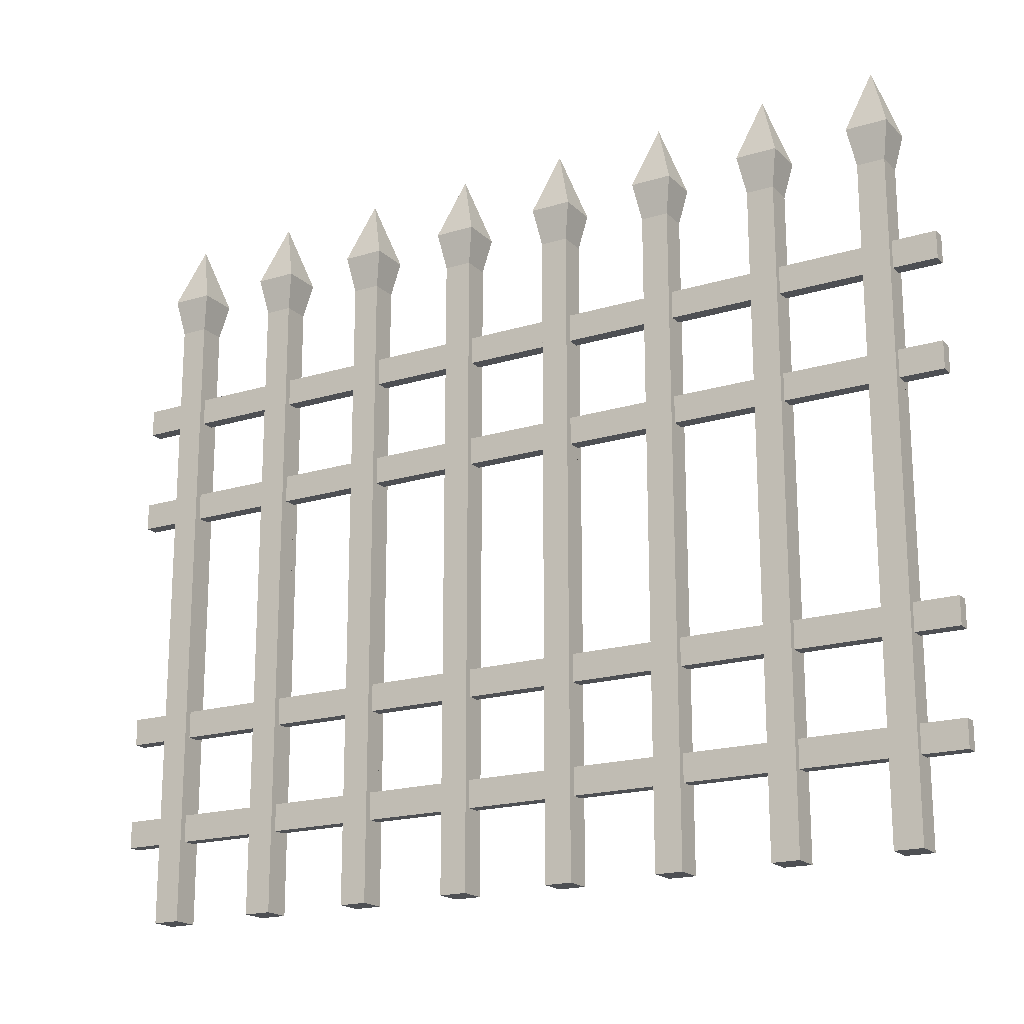
<metadata>
{"format":"obj","ext":"obj","renderer":"f3d","projection":"perspective","resolution":1024,"background":"white","views":[{"elev":-18.8,"azim":30.3,"up":"+Y"}]}
</metadata>
<code>
v 0.0775 0 0.515
v 0.0775 0 0.485
v 0.0475 0 0.515
v 0.0475 0 0.485
v 0.0775 0.6239 0.4925
v 0.0775 0.7139 0.485
v 0.0775 0.7139 0.515
v 0.0775 0.6239 0.5075
v 0.0775 0.5939 0.5075
v 0.0775 0.5039 0.5075
v 0.0775 0.4739 0.5075
v 0.0775 0.24 0.5075
v 0.0775 0.21 0.5075
v 0.0775 0.12 0.5075
v 0.0775 0.09 0.5075
v 0.0775 0.09 0.4925
v 0.0775 0.5939 0.4925
v 0.0775 0.5039 0.4925
v 0.0775 0.4739 0.4925
v 0.0775 0.24 0.4925
v 0.0775 0.21 0.4925
v 0.0775 0.12 0.4925
v 0.0475 0.7139 0.515
v 0.0475 0.7139 0.485
v 0.0475 0.09 0.4925
v 0.0475 0.09 0.5075
v 0.0475 0.12 0.5075
v 0.0475 0.21 0.5075
v 0.0475 0.24 0.5075
v 0.0475 0.4739 0.5075
v 0.0475 0.5039 0.5075
v 0.0475 0.5939 0.5075
v 0.0475 0.6239 0.5075
v 0.0475 0.6239 0.4925
v 0.0475 0.12 0.4925
v 0.0475 0.21 0.4925
v 0.0475 0.24 0.4925
v 0.0475 0.4739 0.4925
v 0.0475 0.5039 0.4925
v 0.0475 0.5939 0.4925
v 0.04 0.7539 0.4775
v 0.085 0.7539 0.4775
v 0.085 0.7539 0.5225
v 0.04 0.7539 0.5225
v 0.0625 0.8239 0.5
v 0.915 0.7539 0.4775
v 0.96 0.7539 0.4775
v 0.9375 0.8239 0.5
v 1 0.09 0.5075
v 0.9525 0.09 0.5075
v 1 0.12 0.5075
v 0.9525 0.12 0.5075
v 1 0.09 0.4925
v 0.9525 0.09 0.4925
v 0 0.09 0.4925
v 0 0.12 0.4925
v 0 0.09 0.5075
v 0 0.12 0.5075
v 0.915 0.7539 0.5225
v 0.96 0.7539 0.5225
v 0.9525 0 0.485
v 0.9525 0.6239 0.4925
v 0.9525 0.7139 0.485
v 0.9525 0.7139 0.515
v 0.9525 0.6239 0.5075
v 0.9525 0.5939 0.5075
v 0.9525 0.5039 0.5075
v 0.9525 0.4739 0.5075
v 0.9525 0.24 0.5075
v 0.9525 0.21 0.5075
v 0.9525 0 0.515
v 0.9525 0.5939 0.4925
v 0.9525 0.5039 0.4925
v 0.9525 0.4739 0.4925
v 0.9525 0.24 0.4925
v 0.9525 0.21 0.4925
v 0.9525 0.12 0.4925
v 0.9225 0 0.515
v 0.9225 0 0.485
v 0.9225 0.7139 0.515
v 0.9225 0.7139 0.485
v 0.9225 0.09 0.4925
v 0.9225 0.09 0.5075
v 0.9225 0.12 0.5075
v 0.9225 0.21 0.5075
v 0.9225 0.24 0.5075
v 0.9225 0.4739 0.5075
v 0.9225 0.5039 0.5075
v 0.9225 0.5939 0.5075
v 0.9225 0.6239 0.5075
v 0.9225 0.6239 0.4925
v 0.9225 0.12 0.4925
v 0.9225 0.21 0.4925
v 0.9225 0.24 0.4925
v 0.9225 0.4739 0.4925
v 0.9225 0.5039 0.4925
v 0.9225 0.5939 0.4925
v 0.5775 0 0.515
v 0.5775 0 0.485
v 0.5475 0 0.515
v 0.5475 0 0.485
v 0.5775 0.6239 0.4925
v 0.5775 0.7139 0.485
v 0.5775 0.7139 0.515
v 0.5775 0.6239 0.5075
v 0.5775 0.5939 0.5075
v 0.5775 0.5039 0.5075
v 0.5775 0.4739 0.5075
v 0.5775 0.24 0.5075
v 0.5775 0.21 0.5075
v 0.5775 0.12 0.5075
v 0.5775 0.09 0.5075
v 0.5775 0.09 0.4925
v 0.5775 0.5939 0.4925
v 0.5775 0.5039 0.4925
v 0.5775 0.4739 0.4925
v 0.5775 0.24 0.4925
v 0.5775 0.21 0.4925
v 0.5775 0.12 0.4925
v 0.54 0.7539 0.4775
v 0.54 0.7539 0.5225
v 0.5475 0.7139 0.485
v 0.5475 0.7139 0.515
v 0.5625 0.8239 0.5
v 0.585 0.7539 0.4775
v 0.585 0.7539 0.5225
v 0.5475 0.09 0.4925
v 0.5475 0.09 0.5075
v 0.5475 0.12 0.5075
v 0.5475 0.21 0.5075
v 0.5475 0.24 0.5075
v 0.5475 0.4739 0.5075
v 0.5475 0.5039 0.5075
v 0.5475 0.5939 0.5075
v 0.5475 0.6239 0.5075
v 0.5475 0.6239 0.4925
v 0.5475 0.12 0.4925
v 0.5475 0.21 0.4925
v 0.5475 0.24 0.4925
v 0.5475 0.4739 0.4925
v 0.5475 0.5039 0.4925
v 0.5475 0.5939 0.4925
v 0 0.4739 0.5075
v 0 0.5039 0.5075
v 0 0.4739 0.4925
v 0 0.5039 0.4925
v 1 0.5039 0.4925
v 1 0.4739 0.4925
v 1 0.5039 0.5075
v 1 0.4739 0.5075
v 0.4525 0.5039 0.4925
v 0.4525 0.5039 0.5075
v 0.4525 0 0.515
v 0.4525 0 0.485
v 0.4225 0 0.515
v 0.4225 0 0.485
v 0.4525 0.6239 0.4925
v 0.4525 0.7139 0.485
v 0.4525 0.7139 0.515
v 0.4525 0.6239 0.5075
v 0.4525 0.5939 0.5075
v 0.4525 0.4739 0.5075
v 0.4525 0.24 0.5075
v 0.4525 0.21 0.5075
v 0.4525 0.12 0.5075
v 0.4525 0.09 0.5075
v 0.4525 0.09 0.4925
v 0.4525 0.5939 0.4925
v 0.4525 0.4739 0.4925
v 0.4525 0.24 0.4925
v 0.4525 0.21 0.4925
v 0.4525 0.12 0.4925
v 0.4225 0.7139 0.515
v 0.4225 0.7139 0.485
v 0.4225 0.09 0.4925
v 0.4225 0.09 0.5075
v 0.4225 0.12 0.5075
v 0.4225 0.21 0.5075
v 0.4225 0.24 0.5075
v 0.4225 0.4739 0.5075
v 0.4225 0.5039 0.5075
v 0.4225 0.5939 0.5075
v 0.4225 0.6239 0.5075
v 0.4225 0.6239 0.4925
v 0.4225 0.12 0.4925
v 0.4225 0.21 0.4925
v 0.4225 0.24 0.4925
v 0.4225 0.4739 0.4925
v 0.4225 0.5039 0.4925
v 0.4225 0.5939 0.4925
v 0.415 0.7539 0.4775
v 0.415 0.7539 0.5225
v 0.46 0.7539 0.4775
v 0.46 0.7539 0.5225
v 0.4375 0.8239 0.5
v 0.665 0.7539 0.4775
v 0.6875 0.8239 0.5
v 0.665 0.7539 0.5225
v 0.71 0.7539 0.5225
v 1 0.12 0.4925
v 0.79 0.7539 0.4775
v 0.79 0.7539 0.5225
v 0.7975 0.7139 0.485
v 0.7975 0.7139 0.515
v 0.835 0.7539 0.4775
v 0.8275 0.7139 0.485
v 0.835 0.7539 0.5225
v 0.8275 0.7139 0.515
v 0.7975 0 0.485
v 0.8275 0 0.485
v 0.8125 0.8239 0.5
v 0.7975 0.09 0.4925
v 0.7975 0 0.515
v 0.7975 0.09 0.5075
v 0.7975 0.12 0.5075
v 0.7975 0.21 0.5075
v 0.7975 0.24 0.5075
v 0.7975 0.4739 0.5075
v 0.7975 0.5039 0.5075
v 0.7975 0.5939 0.5075
v 0.7975 0.6239 0.5075
v 0.7975 0.6239 0.4925
v 0.7975 0.12 0.4925
v 0.7975 0.21 0.4925
v 0.7975 0.24 0.4925
v 0.7975 0.4739 0.4925
v 0.7975 0.5039 0.4925
v 0.7975 0.5939 0.4925
v 0.8275 0 0.515
v 0.8275 0.6239 0.4925
v 0.8275 0.6239 0.5075
v 0.8275 0.5939 0.5075
v 0.8275 0.5039 0.5075
v 0.8275 0.4739 0.5075
v 0.8275 0.24 0.5075
v 0.8275 0.21 0.5075
v 0.8275 0.12 0.5075
v 0.8275 0.09 0.5075
v 0.8275 0.09 0.4925
v 0.8275 0.5939 0.4925
v 0.8275 0.5039 0.4925
v 0.8275 0.4739 0.4925
v 0.8275 0.24 0.4925
v 0.8275 0.21 0.4925
v 0.8275 0.12 0.4925
v 0 0.21 0.4925
v 0 0.24 0.4925
v 0 0.21 0.5075
v 0 0.24 0.5075
v 1 0.24 0.4925
v 1 0.21 0.4925
v 1 0.24 0.5075
v 1 0.21 0.5075
v 0.7025 0 0.515
v 0.7025 0 0.485
v 0.6725 0 0.515
v 0.6725 0 0.485
v 0.7025 0.7139 0.515
v 0.6725 0.7139 0.515
v 0.6725 0.7139 0.485
v 0.7025 0.7139 0.485
v 0.71 0.7539 0.4775
v 0.7025 0.6239 0.4925
v 0.7025 0.6239 0.5075
v 0.7025 0.5939 0.5075
v 0.7025 0.5039 0.5075
v 0.7025 0.4739 0.5075
v 0.7025 0.24 0.5075
v 0.7025 0.21 0.5075
v 0.7025 0.12 0.5075
v 0.7025 0.09 0.5075
v 0.7025 0.09 0.4925
v 0.7025 0.5939 0.4925
v 0.7025 0.5039 0.4925
v 0.7025 0.4739 0.4925
v 0.7025 0.24 0.4925
v 0.7025 0.21 0.4925
v 0.7025 0.12 0.4925
v 0.6725 0.09 0.4925
v 0.6725 0.09 0.5075
v 0.6725 0.12 0.5075
v 0.6725 0.21 0.5075
v 0.6725 0.24 0.5075
v 0.6725 0.4739 0.5075
v 0.6725 0.5039 0.5075
v 0.6725 0.5939 0.5075
v 0.6725 0.6239 0.5075
v 0.6725 0.6239 0.4925
v 0.6725 0.12 0.4925
v 0.6725 0.21 0.4925
v 0.6725 0.24 0.4925
v 0.6725 0.4739 0.4925
v 0.6725 0.5039 0.4925
v 0.6725 0.5939 0.4925
v 1 0.5939 0.5075
v 1 0.6239 0.5075
v 0 0.5939 0.4925
v 0 0.6239 0.4925
v 0 0.5939 0.5075
v 0 0.6239 0.5075
v 1 0.5939 0.4925
v 1 0.6239 0.4925
v 0.3275 0 0.485
v 0.3275 0.6239 0.4925
v 0.3275 0.7139 0.485
v 0.3275 0.7139 0.515
v 0.3275 0.6239 0.5075
v 0.3275 0.5939 0.5075
v 0.3275 0.5039 0.5075
v 0.3275 0.4739 0.5075
v 0.3275 0.24 0.5075
v 0.3275 0.21 0.5075
v 0.3275 0.12 0.5075
v 0.3275 0.09 0.5075
v 0.3275 0.09 0.4925
v 0.3275 0 0.515
v 0.3275 0.5939 0.4925
v 0.3275 0.5039 0.4925
v 0.3275 0.4739 0.4925
v 0.3275 0.24 0.4925
v 0.3275 0.21 0.4925
v 0.3275 0.12 0.4925
v 0.2975 0 0.515
v 0.2975 0.7139 0.515
v 0.2975 0.7139 0.485
v 0.2975 0.09 0.4925
v 0.2975 0 0.485
v 0.2975 0.09 0.5075
v 0.2975 0.12 0.5075
v 0.2975 0.21 0.5075
v 0.2975 0.24 0.5075
v 0.2975 0.4739 0.5075
v 0.2975 0.5039 0.5075
v 0.2975 0.5939 0.5075
v 0.2975 0.6239 0.5075
v 0.2975 0.6239 0.4925
v 0.2975 0.12 0.4925
v 0.2975 0.21 0.4925
v 0.2975 0.24 0.4925
v 0.2975 0.4739 0.4925
v 0.2975 0.5039 0.4925
v 0.2975 0.5939 0.4925
v 0.29 0.7539 0.4775
v 0.29 0.7539 0.5225
v 0.335 0.7539 0.5225
v 0.335 0.7539 0.4775
v 0.3125 0.8239 0.5
v 0.2025 0 0.515
v 0.1725 0 0.515
v 0.2025 0.7139 0.515
v 0.1725 0.7139 0.515
v 0.1725 0 0.485
v 0.2025 0 0.485
v 0.1725 0.7139 0.485
v 0.2025 0.7139 0.485
v 0.165 0.7539 0.4775
v 0.165 0.7539 0.5225
v 0.21 0.7539 0.5225
v 0.21 0.7539 0.4775
v 0.1725 0.09 0.4925
v 0.1725 0.09 0.5075
v 0.1725 0.12 0.5075
v 0.1725 0.21 0.5075
v 0.1725 0.24 0.5075
v 0.1725 0.4739 0.5075
v 0.1725 0.5039 0.5075
v 0.1725 0.5939 0.5075
v 0.1725 0.6239 0.5075
v 0.1725 0.6239 0.4925
v 0.1725 0.12 0.4925
v 0.1725 0.21 0.4925
v 0.1725 0.24 0.4925
v 0.1725 0.4739 0.4925
v 0.1725 0.5039 0.4925
v 0.1725 0.5939 0.4925
v 0.2025 0.6239 0.4925
v 0.2025 0.6239 0.5075
v 0.2025 0.5939 0.5075
v 0.2025 0.5039 0.5075
v 0.2025 0.4739 0.5075
v 0.2025 0.24 0.5075
v 0.2025 0.21 0.5075
v 0.2025 0.12 0.5075
v 0.2025 0.09 0.5075
v 0.2025 0.09 0.4925
v 0.2025 0.5939 0.4925
v 0.2025 0.5039 0.4925
v 0.2025 0.4739 0.4925
v 0.2025 0.24 0.4925
v 0.2025 0.21 0.4925
v 0.2025 0.12 0.4925
v 0.1875 0.8239 0.5
g ironFence
f 3 2 1
f 2 3 4
f 6 5 2
f 5 6 7
f 5 7 8
f 8 7 9
f 9 7 10
f 10 7 11
f 11 7 12
f 12 7 13
f 13 7 14
f 14 7 15
f 16 2 5
f 2 16 1
f 1 16 15
f 1 15 7
f 16 5 17
f 16 17 18
f 9 18 17
f 18 9 10
f 16 18 19
f 16 19 20
f 11 20 19
f 20 11 12
f 16 20 21
f 16 21 22
f 13 22 21
f 22 13 14
f 7 3 1
f 3 7 23
f 4 25 24
f 25 4 3
f 25 3 26
f 26 3 27
f 27 3 28
f 28 3 29
f 29 3 30
f 30 3 31
f 31 3 32
f 32 3 33
f 34 24 25
f 24 34 23
f 23 34 33
f 23 33 3
f 34 25 35
f 34 35 36
f 27 36 35
f 36 27 28
f 34 36 37
f 34 37 38
f 29 38 37
f 38 29 30
f 34 38 39
f 34 39 40
f 31 40 39
f 40 31 32
f 24 2 4
f 2 24 6
f 41 6 24
f 6 41 42
f 45 44 43
f 24 44 41
f 44 24 23
f 43 6 42
f 6 43 7
f 43 23 7
f 23 43 44
f 44 45 41
f 43 42 45
f 45 42 41
f 48 47 46
f 51 50 49
f 50 51 52
f 50 53 49
f 53 50 54
f 57 56 55
f 56 57 58
f 59 48 46
f 48 59 60
f 63 62 61
f 62 63 64
f 62 64 65
f 65 64 66
f 66 64 67
f 67 64 68
f 68 64 69
f 69 64 70
f 70 64 52
f 52 64 50
f 54 61 62
f 61 54 71
f 71 54 50
f 71 50 64
f 54 62 72
f 54 72 73
f 66 73 72
f 73 66 67
f 54 73 74
f 54 74 75
f 68 75 74
f 75 68 69
f 54 75 76
f 54 76 77
f 70 77 76
f 77 70 52
f 78 61 71
f 61 78 79
f 64 78 71
f 78 64 80
f 79 82 81
f 82 79 78
f 82 78 83
f 83 78 84
f 84 78 85
f 85 78 86
f 86 78 87
f 87 78 88
f 88 78 89
f 89 78 90
f 91 81 82
f 81 91 80
f 80 91 90
f 80 90 78
f 91 82 92
f 91 92 93
f 84 93 92
f 93 84 85
f 91 93 94
f 91 94 95
f 86 95 94
f 95 86 87
f 91 95 96
f 91 96 97
f 88 97 96
f 97 88 89
f 81 61 79
f 61 81 63
f 60 80 64
f 80 60 59
f 60 63 47
f 63 60 64
f 46 63 81
f 63 46 47
f 81 59 46
f 59 81 80
f 60 47 48
f 100 99 98
f 99 100 101
f 103 102 99
f 102 103 104
f 102 104 105
f 105 104 106
f 106 104 107
f 107 104 108
f 108 104 109
f 109 104 110
f 110 104 111
f 111 104 112
f 113 99 102
f 99 113 98
f 98 113 112
f 98 112 104
f 113 102 114
f 113 114 115
f 106 115 114
f 115 106 107
f 113 115 116
f 113 116 117
f 108 117 116
f 117 108 109
f 113 117 118
f 113 118 119
f 110 119 118
f 119 110 111
f 122 121 120
f 121 122 123
f 126 125 124
f 122 99 101
f 99 122 103
f 126 123 104
f 123 126 121
f 104 100 98
f 100 104 123
f 101 127 122
f 127 101 100
f 127 100 128
f 128 100 129
f 129 100 130
f 130 100 131
f 131 100 132
f 132 100 133
f 133 100 134
f 134 100 135
f 136 122 127
f 122 136 123
f 123 136 135
f 123 135 100
f 136 127 137
f 136 137 138
f 129 138 137
f 138 129 130
f 136 138 139
f 136 139 140
f 131 140 139
f 140 131 132
f 136 140 141
f 136 141 142
f 133 142 141
f 142 133 134
f 126 103 125
f 103 126 104
f 120 103 122
f 103 120 125
f 124 125 120
f 124 121 126
f 121 124 120
f 31 143 30
f 143 31 144
f 143 146 145
f 146 143 144
f 149 148 147
f 148 149 150
f 146 38 145
f 38 146 39
f 151 133 141
f 133 151 152
f 68 148 150
f 148 68 74
f 155 154 153
f 154 155 156
f 158 157 154
f 157 158 159
f 157 159 160
f 160 159 161
f 161 159 152
f 152 159 162
f 162 159 163
f 163 159 164
f 164 159 165
f 165 159 166
f 167 154 157
f 154 167 153
f 153 167 166
f 153 166 159
f 167 157 168
f 167 168 151
f 161 151 168
f 151 161 152
f 167 151 169
f 167 169 170
f 162 170 169
f 170 162 163
f 167 170 171
f 167 171 172
f 164 172 171
f 172 164 165
f 159 155 153
f 155 159 173
f 156 175 174
f 175 156 155
f 175 155 176
f 176 155 177
f 177 155 178
f 178 155 179
f 179 155 180
f 180 155 181
f 181 155 182
f 182 155 183
f 184 174 175
f 174 184 173
f 173 184 183
f 173 183 155
f 184 175 185
f 184 185 186
f 177 186 185
f 186 177 178
f 184 186 187
f 184 187 188
f 179 188 187
f 188 179 180
f 184 188 189
f 184 189 190
f 181 190 189
f 190 181 182
f 174 192 191
f 192 174 173
f 194 158 193
f 158 194 159
f 194 193 195
f 195 193 191
f 195 192 194
f 192 195 191
f 194 173 159
f 173 194 192
f 191 158 174
f 158 191 193
f 174 154 156
f 154 174 158
f 198 197 196
f 197 198 199
f 51 53 200
f 53 51 49
f 56 25 55
f 25 56 35
f 166 127 128
f 127 166 167
f 203 202 201
f 202 203 204
f 207 206 205
f 206 207 208
f 207 204 208
f 204 207 202
f 201 206 203
f 206 201 205
f 203 210 209
f 210 203 206
f 207 205 211
f 27 57 26
f 57 27 58
f 211 205 201
f 211 202 207
f 209 212 203
f 212 209 213
f 212 213 214
f 214 213 215
f 215 213 216
f 216 213 217
f 217 213 218
f 218 213 219
f 219 213 220
f 220 213 221
f 222 203 212
f 203 222 204
f 204 222 221
f 204 221 213
f 222 212 223
f 222 223 224
f 215 224 223
f 224 215 216
f 222 224 225
f 222 225 226
f 217 226 225
f 226 217 218
f 222 226 227
f 222 227 228
f 219 228 227
f 228 219 220
f 77 51 200
f 51 77 52
f 77 53 54
f 53 77 200
f 213 210 229
f 210 213 209
f 206 230 210
f 230 206 208
f 230 208 231
f 231 208 232
f 232 208 233
f 233 208 234
f 234 208 235
f 235 208 236
f 236 208 237
f 237 208 238
f 239 210 230
f 210 239 229
f 229 239 238
f 229 238 208
f 239 230 240
f 239 240 241
f 232 241 240
f 241 232 233
f 239 241 242
f 239 242 243
f 234 243 242
f 243 234 235
f 239 243 244
f 239 244 245
f 236 245 244
f 245 236 237
f 208 213 229
f 213 208 204
f 202 211 201
f 248 247 246
f 247 248 249
f 252 251 250
f 251 252 253
f 243 86 94
f 86 243 235
f 131 164 130
f 164 131 163
f 243 93 244
f 93 243 94
f 256 255 254
f 255 256 257
f 199 259 258
f 259 199 198
f 196 261 260
f 261 196 262
f 261 263 255
f 263 261 258
f 263 258 264
f 264 258 265
f 265 258 266
f 266 258 267
f 267 258 268
f 268 258 269
f 269 258 270
f 270 258 271
f 272 255 263
f 255 272 254
f 254 272 271
f 254 271 258
f 272 263 273
f 272 273 274
f 265 274 273
f 274 265 266
f 272 274 275
f 272 275 276
f 267 276 275
f 276 267 268
f 272 276 277
f 272 277 278
f 269 278 277
f 278 269 270
f 258 256 254
f 256 258 259
f 257 279 260
f 279 257 256
f 279 256 280
f 280 256 281
f 281 256 282
f 282 256 283
f 283 256 284
f 284 256 285
f 285 256 286
f 286 256 287
f 288 260 279
f 260 288 259
f 259 288 287
f 259 287 256
f 288 279 289
f 288 289 290
f 281 290 289
f 290 281 282
f 288 290 291
f 288 291 292
f 283 292 291
f 292 283 284
f 288 292 293
f 288 293 294
f 285 294 293
f 294 285 286
f 260 198 196
f 198 260 259
f 260 255 257
f 255 260 261
f 199 261 262
f 261 199 258
f 199 262 197
f 197 262 196
f 296 66 295
f 66 296 65
f 299 298 297
f 298 299 300
f 263 228 273
f 228 263 222
f 66 301 295
f 301 66 72
f 263 221 222
f 221 263 264
f 296 301 302
f 301 296 295
f 305 304 303
f 304 305 306
f 304 306 307
f 307 306 308
f 308 306 309
f 309 306 310
f 310 306 311
f 311 306 312
f 312 306 313
f 313 306 314
f 315 303 304
f 303 315 316
f 316 315 314
f 316 314 306
f 315 304 317
f 315 317 318
f 308 318 317
f 318 308 309
f 315 318 319
f 315 319 320
f 310 320 319
f 320 310 311
f 315 320 321
f 315 321 322
f 312 322 321
f 322 312 313
f 306 323 316
f 323 306 324
f 327 326 325
f 326 327 323
f 326 323 328
f 328 323 329
f 329 323 330
f 330 323 331
f 331 323 332
f 332 323 333
f 333 323 334
f 334 323 335
f 336 325 326
f 325 336 324
f 324 336 335
f 324 335 323
f 336 326 337
f 336 337 338
f 329 338 337
f 338 329 330
f 336 338 339
f 336 339 340
f 331 340 339
f 340 331 332
f 336 340 341
f 336 341 342
f 333 342 341
f 342 333 334
f 325 344 343
f 344 325 324
f 345 324 306
f 324 345 344
f 343 305 325
f 305 343 346
f 325 303 327
f 303 325 305
f 345 305 346
f 305 345 306
f 323 303 316
f 303 323 327
f 347 346 343
f 345 346 347
f 347 344 345
f 344 347 343
f 350 349 348
f 349 350 351
f 354 353 352
f 353 354 355
f 354 357 356
f 357 354 351
f 349 353 348
f 353 349 352
f 358 351 350
f 351 358 357
f 358 355 359
f 355 358 350
f 356 355 354
f 355 356 359
f 352 360 354
f 360 352 349
f 360 349 361
f 361 349 362
f 362 349 363
f 363 349 364
f 364 349 365
f 365 349 366
f 366 349 367
f 367 349 368
f 369 354 360
f 354 369 351
f 351 369 368
f 351 368 349
f 369 360 370
f 369 370 371
f 362 371 370
f 371 362 363
f 369 371 372
f 369 372 373
f 364 373 372
f 373 364 365
f 369 373 374
f 369 374 375
f 366 375 374
f 375 366 367
f 355 376 353
f 376 355 350
f 376 350 377
f 377 350 378
f 378 350 379
f 379 350 380
f 380 350 381
f 381 350 382
f 382 350 383
f 383 350 384
f 385 353 376
f 353 385 348
f 348 385 384
f 348 384 350
f 385 376 386
f 385 386 387
f 378 387 386
f 387 378 379
f 385 387 388
f 385 388 389
f 380 389 388
f 389 380 381
f 385 389 390
f 385 390 391
f 382 391 390
f 391 382 383
f 392 357 358
f 357 392 356
f 358 359 392
f 392 359 356
f 22 362 370
f 362 22 14
f 56 27 35
f 27 56 58
f 366 11 365
f 11 366 10
f 73 148 74
f 148 73 147
f 241 95 242
f 95 241 96
f 119 281 289
f 281 119 111
f 149 68 150
f 68 149 67
f 133 162 132
f 162 133 152
f 115 292 116
f 292 115 293
f 285 108 284
f 108 285 107
f 88 234 87
f 234 88 233
f 18 373 19
f 373 18 374
f 151 140 169
f 140 151 141
f 172 129 137
f 129 172 165
f 181 310 180
f 310 181 309
f 318 188 319
f 188 318 189
f 143 38 30
f 38 143 145
f 108 292 284
f 292 108 116
f 73 149 147
f 149 73 67
f 241 88 96
f 88 241 233
f 146 31 39
f 31 146 144
f 18 366 374
f 366 18 10
f 162 140 132
f 140 162 169
f 234 95 87
f 95 234 242
f 310 188 180
f 188 310 319
f 11 373 365
f 373 11 19
f 115 285 293
f 285 115 107
f 318 181 189
f 181 318 309
f 129 166 128
f 166 129 165
f 322 175 315
f 175 322 185
f 172 127 167
f 127 172 137
f 119 279 113
f 279 119 289
f 274 226 275
f 226 274 227
f 274 219 227
f 219 274 266
f 362 15 361
f 15 362 14
f 219 267 218
f 267 219 266
f 267 226 218
f 226 267 275
f 215 271 214
f 271 215 270
f 84 238 83
f 238 84 237
f 278 215 223
f 215 278 270
f 245 84 92
f 84 245 237
f 271 212 214
f 212 271 272
f 238 82 83
f 82 238 239
f 177 314 176
f 314 177 313
f 57 25 26
f 25 57 55
f 15 360 361
f 360 15 16
f 22 360 16
f 360 22 370
f 281 112 280
f 112 281 111
f 278 212 272
f 212 278 223
f 245 82 239
f 82 245 92
f 112 279 280
f 279 112 113
f 314 175 176
f 175 314 315
f 322 177 185
f 177 322 313
f 170 131 139
f 131 170 163
f 117 283 291
f 283 117 109
f 252 70 253
f 70 252 69
f 29 248 28
f 248 29 249
f 247 29 37
f 29 247 249
f 20 364 372
f 364 20 12
f 75 252 250
f 252 75 69
f 164 138 130
f 138 164 171
f 110 290 282
f 290 110 118
f 283 110 282
f 110 283 109
f 70 251 253
f 251 70 76
f 236 93 85
f 93 236 244
f 269 224 216
f 224 269 277
f 248 36 28
f 36 248 246
f 13 371 363
f 371 13 21
f 276 217 225
f 217 276 268
f 86 236 85
f 236 86 235
f 179 312 178
f 312 179 311
f 217 269 216
f 269 217 268
f 320 179 187
f 179 320 311
f 312 186 178
f 186 312 321
f 364 13 363
f 13 364 12
f 75 251 76
f 251 75 250
f 170 138 171
f 138 170 139
f 117 290 118
f 290 117 291
f 247 36 246
f 36 247 37
f 20 371 21
f 371 20 372
f 320 186 321
f 186 320 187
f 135 161 134
f 161 135 160
f 232 97 89
f 97 232 240
f 308 190 182
f 190 308 317
f 265 228 220
f 228 265 273
f 299 40 32
f 40 299 297
f 62 301 72
f 301 62 302
f 157 142 168
f 142 157 136
f 102 294 114
f 294 102 288
f 298 40 297
f 40 298 34
f 161 142 134
f 142 161 168
f 106 294 286
f 294 106 114
f 287 106 286
f 106 287 105
f 33 299 32
f 299 33 300
f 368 9 367
f 9 368 8
f 183 308 182
f 308 183 307
f 304 190 317
f 190 304 184
f 9 375 367
f 375 9 17
f 221 265 220
f 265 221 264
f 90 232 89
f 232 90 231
f 230 97 240
f 97 230 91
f 5 375 17
f 375 5 369
f 387 340 388
f 340 387 341
f 157 135 136
f 135 157 160
f 62 296 302
f 296 62 65
f 102 287 288
f 287 102 105
f 298 33 34
f 33 298 300
f 230 90 91
f 90 230 231
f 304 183 184
f 183 304 307
f 5 368 369
f 368 5 8
f 335 378 334
f 378 335 377
f 378 342 334
f 342 378 386
f 391 329 337
f 329 391 383
f 387 333 341
f 333 387 379
f 384 326 328
f 326 384 385
f 380 340 332
f 340 380 388
f 376 335 336
f 335 376 377
f 382 338 330
f 338 382 390
f 331 382 330
f 382 331 381
f 376 342 386
f 342 376 336
f 389 331 339
f 331 389 381
f 333 380 332
f 380 333 379
f 329 384 328
f 384 329 383
f 391 326 385
f 326 391 337
f 389 338 390
f 338 389 339
f 276 224 277
f 224 276 225

</code>
